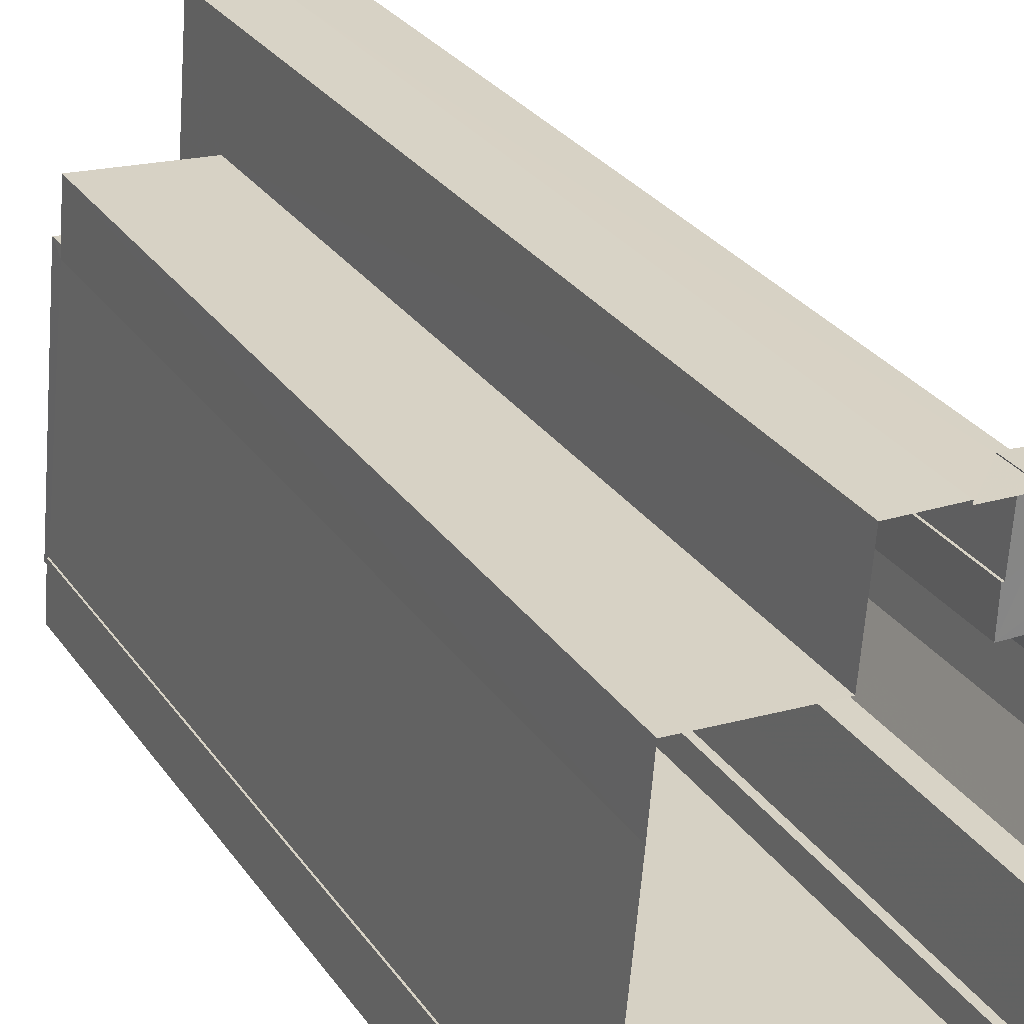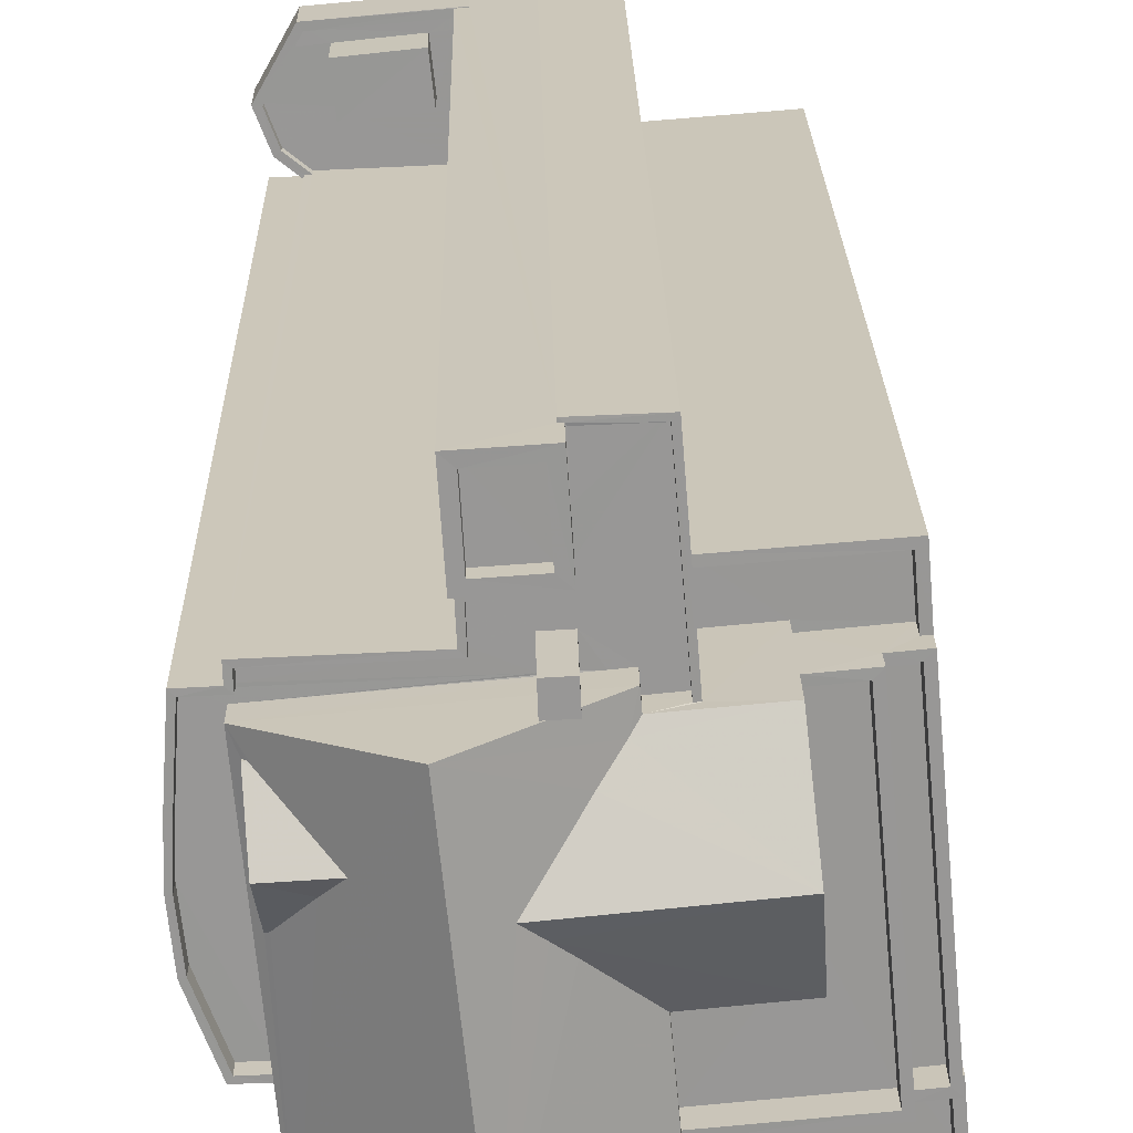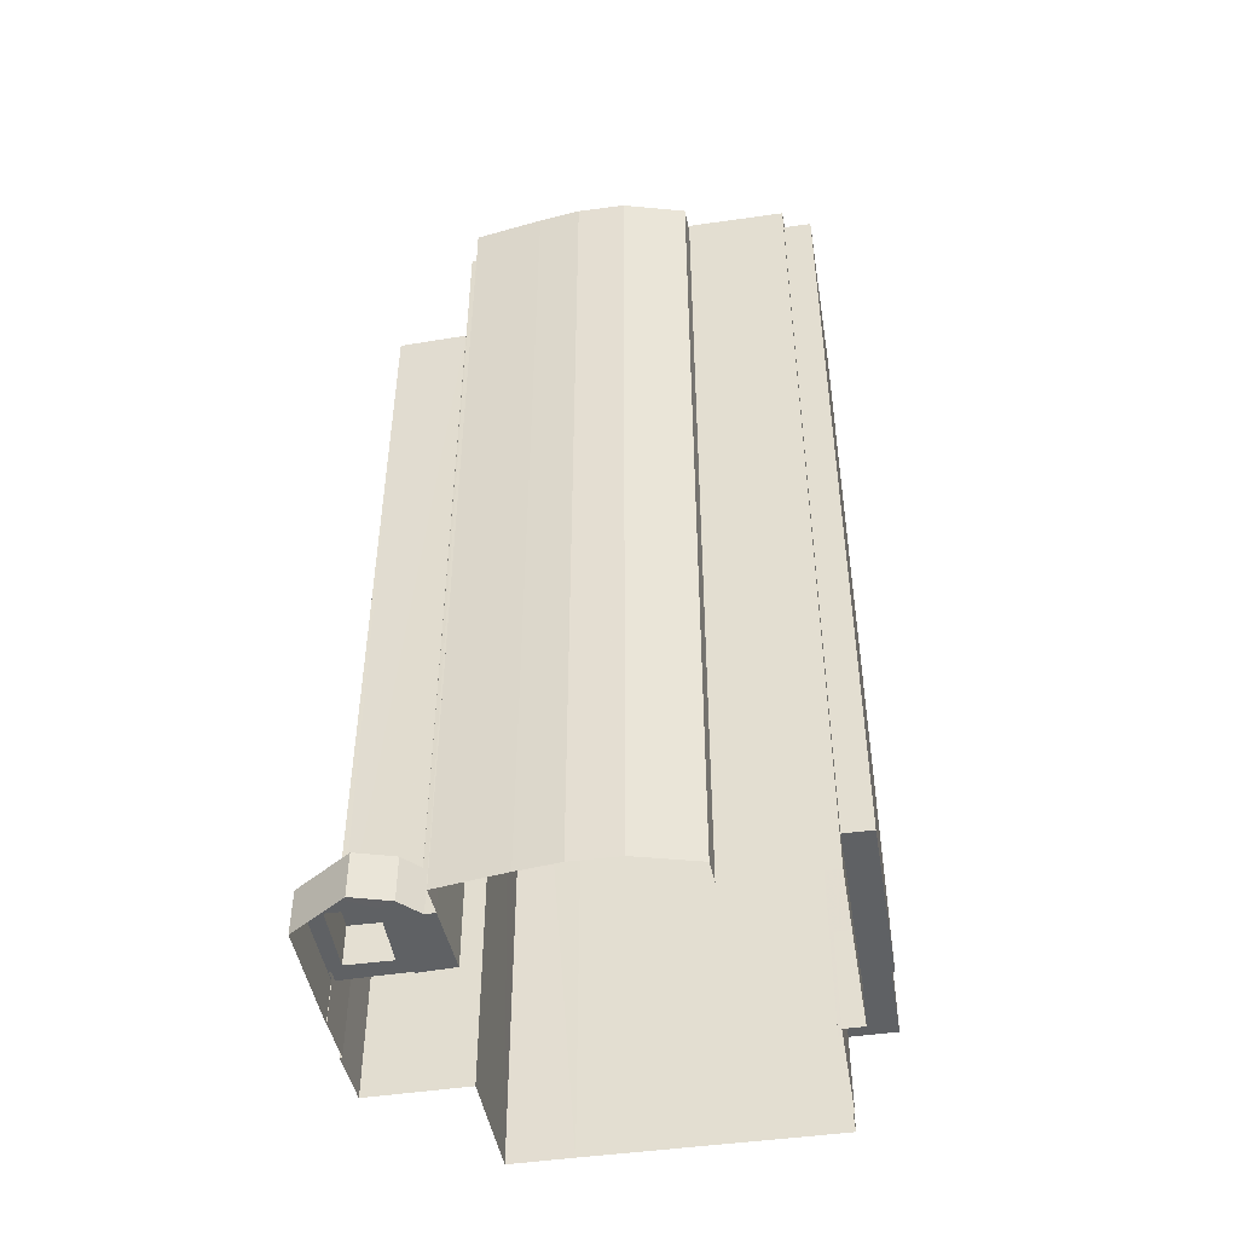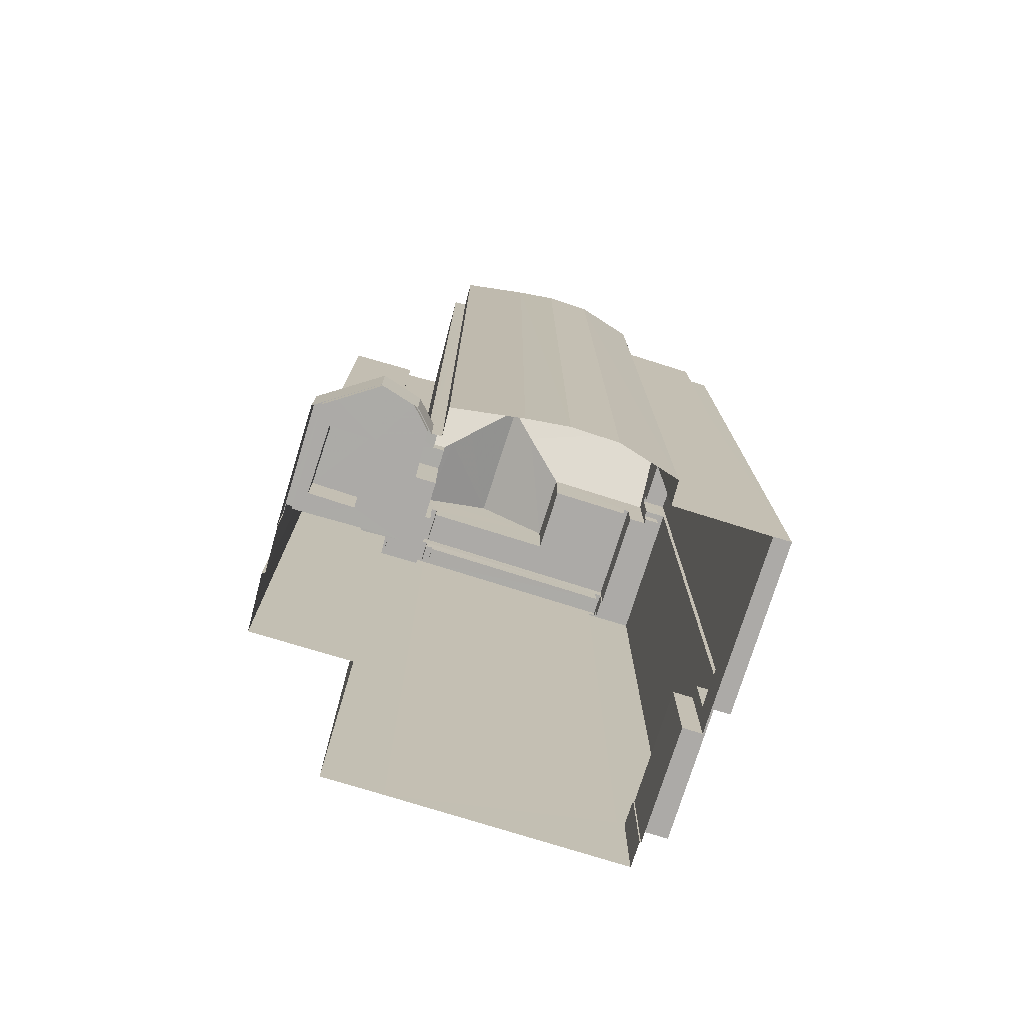
<metadata>
{"format":"obj","ext":"obj","renderer":"f3d","projection":"perspective","resolution":1024,"background":"white","views":[{"elev":28.8,"azim":152.0,"up":"+Y"},{"elev":21.9,"azim":-1.0,"up":"+Y"},{"elev":-46.7,"azim":-75.5,"up":"+Z"},{"elev":-76.1,"azim":-102.2,"up":"+Z"}]}
</metadata>
<code>
v -8.869e+04 -9.988e+04 4.521
v -8.868e+04 -9.988e+04 4.521
v -8.868e+04 -9.988e+04 4.521
v -8.869e+04 -9.987e+04 4.521
v -8.869e+04 -9.987e+04 4.521
v -8.869e+04 -9.987e+04 4.521
v -8.868e+04 -9.989e+04 4.523
v -8.868e+04 -9.989e+04 4.523
v -8.869e+04 -9.989e+04 4.523
v -8.87e+04 -9.989e+04 4.523
v -8.869e+04 -9.989e+04 4.523
v -8.869e+04 -9.987e+04 4.521
v -8.869e+04 -9.987e+04 4.521
v -8.87e+04 -9.987e+04 4.521
v -8.87e+04 -9.988e+04 4.521
v -8.87e+04 -9.988e+04 4.521
v -8.868e+04 -9.989e+04 4.523
v -8.87e+04 -9.989e+04 4.522
v -8.87e+04 -9.989e+04 4.522
v -8.87e+04 -9.988e+04 4.522
v -8.87e+04 -9.989e+04 4.522
v -8.87e+04 -9.988e+04 4.522
v -8.87e+04 -9.988e+04 4.521
v -8.87e+04 -9.988e+04 4.521
v -8.87e+04 -9.988e+04 4.521
v -8.87e+04 -9.989e+04 6.352
v -8.869e+04 -9.989e+04 6.352
v -8.87e+04 -9.989e+04 6.352
v -8.869e+04 -9.989e+04 6.352
v -8.868e+04 -9.989e+04 8.851
v -8.868e+04 -9.989e+04 8.851
v -8.868e+04 -9.989e+04 8.851
v -8.868e+04 -9.989e+04 8.851
v -8.868e+04 -9.989e+04 8.851
v -8.869e+04 -9.989e+04 8.852
v -8.869e+04 -9.989e+04 8.851
v -8.869e+04 -9.989e+04 8.852
v -8.869e+04 -9.989e+04 8.852
v -8.868e+04 -9.989e+04 8.852
v -8.87e+04 -9.989e+04 43.01
v -8.87e+04 -9.988e+04 44.3
v -8.87e+04 -9.989e+04 43.01
v -8.87e+04 -9.988e+04 43.81
v -8.869e+04 -9.989e+04 42.15
v -8.869e+04 -9.989e+04 42.15
v -8.869e+04 -9.989e+04 42.15
v -8.87e+04 -9.989e+04 42.15
v -8.87e+04 -9.989e+04 42.15
v -8.87e+04 -9.989e+04 42.15
v -8.87e+04 -9.989e+04 42.15
v -8.869e+04 -9.989e+04 42.15
v -8.868e+04 -9.988e+04 40.04
v -8.869e+04 -9.988e+04 40.04
v -8.868e+04 -9.988e+04 40.04
v -8.869e+04 -9.988e+04 40.04
v -8.868e+04 -9.989e+04 40.04
v -8.868e+04 -9.989e+04 40.04
v -8.868e+04 -9.989e+04 40.04
v -8.868e+04 -9.989e+04 40.04
v -8.869e+04 -9.988e+04 38.5
v -8.868e+04 -9.988e+04 38.5
v -8.869e+04 -9.988e+04 38.5
v -8.869e+04 -9.988e+04 38.5
v -8.869e+04 -9.988e+04 38.5
v -8.869e+04 -9.988e+04 38.49
v -8.87e+04 -9.988e+04 42.74
v -8.87e+04 -9.988e+04 42.74
v -8.87e+04 -9.988e+04 42.91
v -8.87e+04 -9.988e+04 43.12
v -8.87e+04 -9.988e+04 45.67
v -8.87e+04 -9.988e+04 44.3
v -8.87e+04 -9.989e+04 42.74
v -8.87e+04 -9.989e+04 42.91
v -8.87e+04 -9.989e+04 42.74
v -8.87e+04 -9.988e+04 43.01
v -8.869e+04 -9.989e+04 42.74
v -8.869e+04 -9.989e+04 43.98
v -8.869e+04 -9.989e+04 45.67
v -8.869e+04 -9.989e+04 42.74
v -8.87e+04 -9.989e+04 41.79
v -8.87e+04 -9.989e+04 41.79
v -8.87e+04 -9.989e+04 41.79
v -8.87e+04 -9.988e+04 41.79
v -8.87e+04 -9.988e+04 41.79
v -8.87e+04 -9.988e+04 41.79
v -8.87e+04 -9.988e+04 41.79
v -8.869e+04 -9.988e+04 41.79
v -8.869e+04 -9.988e+04 41.79
v -8.869e+04 -9.988e+04 41.79
v -8.869e+04 -9.988e+04 43.54
v -8.869e+04 -9.987e+04 43.54
v -8.869e+04 -9.987e+04 43.54
v -8.869e+04 -9.988e+04 43.54
v -8.869e+04 -9.988e+04 43.54
v -8.869e+04 -9.988e+04 43.54
v -8.869e+04 -9.988e+04 42.38
v -8.869e+04 -9.988e+04 42.38
v -8.869e+04 -9.988e+04 42.39
v -8.87e+04 -9.988e+04 42.39
v -8.87e+04 -9.988e+04 42.39
v -8.869e+04 -9.988e+04 42.39
v -8.87e+04 -9.988e+04 42.39
v -8.87e+04 -9.988e+04 42.39
v -8.87e+04 -9.988e+04 42.39
v -8.87e+04 -9.988e+04 42.39
v -8.87e+04 -9.988e+04 42.39
v -8.87e+04 -9.988e+04 42.39
v -8.87e+04 -9.989e+04 42.39
v -8.87e+04 -9.989e+04 42.39
v -8.87e+04 -9.989e+04 42.39
v -8.87e+04 -9.989e+04 42.39
v -8.87e+04 -9.989e+04 42.39
v -8.87e+04 -9.989e+04 42.39
v -8.87e+04 -9.988e+04 42.39
v -8.87e+04 -9.988e+04 42.39
v -8.869e+04 -9.988e+04 43.5
v -8.869e+04 -9.988e+04 44.77
v -8.869e+04 -9.988e+04 44.77
v -8.869e+04 -9.989e+04 40.74
v -8.869e+04 -9.989e+04 40.74
v -8.869e+04 -9.989e+04 40.74
v -8.869e+04 -9.988e+04 40.74
v -8.869e+04 -9.988e+04 40.74
v -8.869e+04 -9.988e+04 40.74
v -8.869e+04 -9.988e+04 40.74
v -8.868e+04 -9.989e+04 40.74
v -8.869e+04 -9.988e+04 42.74
v -8.869e+04 -9.988e+04 42.98
v -8.869e+04 -9.988e+04 42.74
v -8.87e+04 -9.988e+04 6.05
v -8.87e+04 -9.987e+04 6.05
v -8.87e+04 -9.988e+04 6.05
v -8.87e+04 -9.988e+04 6.05
v -8.87e+04 -9.988e+04 6.05
v -8.87e+04 -9.988e+04 6.05
v -8.869e+04 -9.987e+04 42.38
v -8.869e+04 -9.988e+04 42.39
v -8.869e+04 -9.988e+04 42.39
v -8.869e+04 -9.987e+04 42.38
v -8.869e+04 -9.987e+04 42.38
v -8.869e+04 -9.988e+04 42.38
v -8.869e+04 -9.987e+04 42.38
v -8.869e+04 -9.987e+04 42.38
v -8.869e+04 -9.987e+04 42.38
v -8.87e+04 -9.989e+04 41.35
v -8.87e+04 -9.989e+04 41.35
v -8.869e+04 -9.989e+04 41.35
v -8.869e+04 -9.989e+04 41.35
v -8.87e+04 -9.988e+04 6.05
v -8.869e+04 -9.988e+04 6.05
v -8.869e+04 -9.988e+04 6.05
v -8.869e+04 -9.988e+04 6.05
v -8.87e+04 -9.988e+04 6.05
v -8.87e+04 -9.988e+04 6.05
v -8.87e+04 -9.988e+04 6.05
v -8.87e+04 -9.988e+04 6.05
v -8.869e+04 -9.987e+04 43.54
v -8.87e+04 -9.987e+04 43.54
v -8.869e+04 -9.988e+04 39.3
v -8.869e+04 -9.988e+04 39.29
v -8.868e+04 -9.988e+04 39.29
v -8.868e+04 -9.988e+04 39.3
v -8.868e+04 -9.988e+04 39.3
v -8.869e+04 -9.988e+04 39.3
v -8.868e+04 -9.988e+04 39.3
v -8.869e+04 -9.988e+04 42.74
v -8.868e+04 -9.989e+04 38.85
v -8.868e+04 -9.989e+04 38.85
v -8.868e+04 -9.989e+04 38.85
v -8.868e+04 -9.989e+04 38.85
v -8.869e+04 -9.989e+04 38.85
v -8.869e+04 -9.989e+04 38.85
v -8.869e+04 -9.989e+04 38.85
v -8.869e+04 -9.989e+04 38.85
v -8.87e+04 -9.988e+04 43.01
v -8.869e+04 -9.987e+04 6.45
v -8.869e+04 -9.987e+04 6.45
v -8.87e+04 -9.987e+04 6.45
v -8.87e+04 -9.988e+04 6.45
v -8.87e+04 -9.987e+04 6.45
v -8.87e+04 -9.988e+04 6.45
v -8.87e+04 -9.988e+04 6.45
v -8.87e+04 -9.988e+04 6.45
v -8.87e+04 -9.988e+04 6.45
v -8.87e+04 -9.988e+04 6.45
v -8.87e+04 -9.987e+04 6.45
v -8.87e+04 -9.988e+04 6.45
v -8.87e+04 -9.988e+04 6.45
v -8.869e+04 -9.988e+04 39.04
v -8.868e+04 -9.988e+04 39.04
v -8.869e+04 -9.988e+04 39.04
v -8.868e+04 -9.988e+04 39.04
v -8.869e+04 -9.988e+04 42.94
v -8.869e+04 -9.987e+04 42.94
v -8.869e+04 -9.988e+04 42.94
v -8.869e+04 -9.987e+04 42.94
v -8.869e+04 -9.988e+04 44.36
v -8.868e+04 -9.989e+04 39.65
v -8.868e+04 -9.989e+04 39.65
v -8.868e+04 -9.989e+04 39.65
v -8.868e+04 -9.989e+04 39.65
v -8.869e+04 -9.989e+04 39.65
v -8.869e+04 -9.989e+04 39.65
v -8.869e+04 -9.989e+04 39.65
v -8.869e+04 -9.989e+04 39.65
v -8.868e+04 -9.989e+04 39.65
v -8.868e+04 -9.989e+04 39.65
v -8.868e+04 -9.988e+04 39.04
v -8.868e+04 -9.989e+04 39.04
v -8.868e+04 -9.989e+04 39.04
v -8.869e+04 -9.988e+04 39.04
v -8.869e+04 -9.989e+04 42.74
v -8.869e+04 -9.988e+04 44.19
v -8.869e+04 -9.988e+04 44.19
v -8.869e+04 -9.988e+04 44.19
v -8.869e+04 -9.988e+04 44.19
v -8.869e+04 -9.989e+04 39.74
v -8.869e+04 -9.988e+04 39.74
v -8.869e+04 -9.989e+04 39.74
v -8.869e+04 -9.988e+04 39.74
v -8.869e+04 -9.989e+04 39.74
v -8.869e+04 -9.989e+04 39.74
v -8.87e+04 -9.988e+04 7.815
v -8.87e+04 -9.988e+04 7.815
v -8.87e+04 -9.988e+04 7.815
v -8.87e+04 -9.988e+04 7.815
v -8.87e+04 -9.988e+04 41.79
v -8.87e+04 -9.988e+04 41.79
v -8.869e+04 -9.987e+04 41.78
v -8.869e+04 -9.988e+04 41.78
v -8.869e+04 -9.987e+04 41.78
v -8.869e+04 -9.988e+04 41.79
v -8.869e+04 -9.988e+04 41.79
v -8.869e+04 -9.988e+04 41.79
v -8.87e+04 -9.988e+04 41.79
v -8.869e+04 -9.988e+04 41.79
v -8.869e+04 -9.988e+04 41.79
v -8.869e+04 -9.988e+04 41.78
v -8.869e+04 -9.988e+04 41.79
v -8.869e+04 -9.988e+04 41.78
v -8.868e+04 -9.988e+04 39.3
v -8.869e+04 -9.988e+04 39.3
v -8.869e+04 -9.988e+04 39.3
v -8.868e+04 -9.988e+04 39.3
f 1 2 3
f 1 4 5
f 5 4 6
f 7 8 3
f 9 10 11
f 12 13 14
f 14 15 16
f 8 17 11
f 18 19 20
f 18 21 19
f 1 13 4
f 20 22 23
f 11 10 18
f 22 24 23
f 15 14 25
f 23 25 1
f 3 11 1
f 3 8 11
f 13 25 14
f 18 20 23
f 1 25 13
f 11 18 1
f 18 23 1
f 26 27 28
f 26 29 27
f 30 31 32
f 33 34 32
f 35 36 33
f 37 35 38
f 32 31 39
f 38 35 39
f 33 32 39
f 35 33 39
f 40 41 42
f 40 43 41
f 44 45 46
f 47 48 44
f 49 48 47
f 50 49 47
f 45 51 46
f 47 44 46
f 52 53 54
f 53 55 54
f 56 57 52
f 58 57 56
f 59 58 56
f 56 52 54
f 60 61 62
f 63 62 64
f 64 62 65
f 62 61 65
f 66 67 68
f 66 69 70
f 70 71 72
f 73 74 72
f 71 43 72
f 70 69 71
f 66 75 69
f 66 68 75
f 40 73 72
f 43 40 72
f 76 77 78
f 79 76 78
f 80 81 82
f 82 81 83
f 84 83 85
f 84 85 86
f 87 85 88
f 83 81 85
f 86 85 89
f 89 85 87
f 90 91 92
f 93 90 94
f 94 90 95
f 92 95 90
f 96 97 98
f 98 99 100
f 101 96 98
f 102 103 104
f 99 103 100
f 105 102 104
f 106 107 105
f 108 109 110
f 108 111 109
f 112 113 106
f 112 111 108
f 107 114 105
f 113 107 106
f 112 108 113
f 115 103 102
f 114 102 105
f 100 103 115
f 101 98 100
f 116 117 118
f 119 120 121
f 122 123 124
f 123 125 124
f 126 120 119
f 125 120 126
f 125 123 120
f 127 128 129
f 129 128 118
f 128 116 118
f 130 131 132
f 132 133 134
f 130 135 131
f 130 132 134
f 136 137 138
f 139 140 136
f 139 141 140
f 142 139 143
f 136 138 144
f 143 139 144
f 139 136 144
f 145 146 147
f 148 145 147
f 135 130 149
f 135 149 150
f 151 152 150
f 153 134 133
f 151 153 154
f 151 149 153
f 153 133 155
f 154 153 156
f 156 153 155
f 151 150 149
f 157 93 94
f 93 157 158
f 91 158 157
f 91 157 92
f 159 160 161
f 162 161 163
f 159 164 160
f 163 160 165
f 161 160 163
f 128 127 166
f 167 168 169
f 169 170 167
f 167 171 168
f 172 171 173
f 174 173 167
f 173 171 167
f 75 175 69
f 176 177 178
f 179 180 178
f 181 182 183
f 184 185 182
f 178 177 186
f 187 184 188
f 187 179 186
f 188 184 181
f 187 188 179
f 179 178 186
f 181 184 182
f 189 190 191
f 189 192 190
f 193 194 195
f 193 196 194
f 117 70 78
f 78 77 197
f 128 166 70
f 116 128 70
f 116 70 117
f 117 78 197
f 198 199 200
f 199 198 201
f 202 203 204
f 205 202 204
f 203 201 206
f 206 198 207
f 203 206 204
f 201 198 206
f 208 209 210
f 208 211 209
f 70 72 78
f 77 76 212
f 197 77 212
f 197 212 118
f 117 197 118
f 213 214 215
f 216 213 215
f 217 218 219
f 218 220 219
f 221 217 219
f 222 221 219
f 223 224 225
f 226 223 225
f 69 175 41
f 71 69 41
f 43 71 41
f 73 68 67
f 74 73 67
f 227 86 228
f 229 230 231
f 86 89 228
f 232 233 234
f 235 228 236
f 231 232 234
f 237 238 236
f 239 87 88
f 230 240 231
f 240 238 237
f 239 88 232
f 237 236 89
f 240 237 239
f 228 89 236
f 231 240 232
f 240 239 232
f 241 242 243
f 244 241 243
f 185 184 15
f 25 185 15
f 205 204 171
f 172 205 171
f 91 139 142
f 142 4 176
f 4 13 176
f 158 91 142
f 158 142 178
f 142 176 178
f 30 199 31
f 30 200 199
f 159 161 2
f 1 159 2
f 129 118 212
f 25 23 185
f 23 103 185
f 185 99 182
f 185 103 99
f 63 138 62
f 62 138 129
f 129 138 127
f 137 234 233
f 137 233 127
f 138 137 127
f 101 235 236
f 101 100 235
f 215 87 216
f 215 89 87
f 227 102 86
f 86 114 84
f 86 102 114
f 36 11 17
f 33 36 17
f 184 16 15
f 184 187 16
f 202 45 203
f 45 44 203
f 37 38 29
f 29 38 27
f 203 44 27
f 38 203 27
f 164 65 160
f 164 64 65
f 131 179 132
f 131 180 179
f 164 138 63
f 138 159 144
f 144 159 5
f 64 164 63
f 5 159 1
f 138 164 159
f 204 206 168
f 171 204 168
f 107 83 84
f 114 107 84
f 155 133 188
f 133 132 179
f 133 179 188
f 181 156 155
f 188 181 155
f 40 42 73
f 68 175 75
f 141 229 140
f 141 230 229
f 49 28 48
f 49 26 28
f 105 22 20
f 106 105 20
f 176 12 177
f 176 13 12
f 149 225 224
f 149 130 225
f 223 149 224
f 223 153 149
f 163 165 52
f 52 165 53
f 124 125 53
f 53 165 61
f 53 61 60
f 124 53 60
f 3 161 162
f 3 2 161
f 108 80 82
f 113 108 82
f 152 97 150
f 150 97 93
f 93 96 90
f 96 238 240
f 96 240 90
f 93 97 96
f 134 153 223
f 226 134 223
f 18 111 21
f 18 109 111
f 4 143 6
f 4 142 143
f 214 89 215
f 214 237 89
f 66 166 88
f 66 88 85
f 166 232 88
f 106 20 19
f 112 106 19
f 221 120 217
f 221 121 120
f 154 181 183
f 154 156 181
f 96 101 236
f 238 96 236
f 166 127 233
f 232 166 233
f 225 134 226
f 225 130 134
f 42 41 175
f 87 239 213
f 216 87 213
f 50 47 146
f 145 50 146
f 193 92 196
f 193 95 92
f 66 70 166
f 182 99 183
f 99 98 183
f 183 151 154
f 183 98 151
f 51 147 46
f 51 148 147
f 141 90 240
f 240 230 141
f 91 90 141
f 139 91 141
f 174 119 173
f 79 173 119
f 79 121 76
f 121 221 222
f 121 222 76
f 79 119 121
f 140 229 231
f 136 140 231
f 195 95 193
f 195 94 95
f 72 51 79
f 173 79 205
f 35 29 9
f 72 10 26
f 172 173 205
f 29 10 9
f 35 37 29
f 49 72 26
f 26 10 29
f 145 148 51
f 45 202 205
f 49 50 72
f 50 145 51
f 79 51 45
f 51 72 50
f 205 79 45
f 27 48 28
f 27 44 48
f 199 39 31
f 199 201 39
f 143 5 6
f 143 144 5
f 151 97 152
f 151 98 97
f 104 24 22
f 105 104 22
f 187 186 14
f 16 187 14
f 210 59 56
f 210 209 59
f 53 125 55
f 242 191 55
f 189 191 242
f 170 58 167
f 59 125 126
f 167 58 126
f 209 211 243
f 242 55 243
f 209 243 59
f 58 59 126
f 55 125 59
f 243 55 59
f 112 19 21
f 111 112 21
f 165 65 61
f 165 160 65
f 186 177 12
f 14 186 12
f 244 243 211
f 208 244 211
f 115 228 235
f 100 115 235
f 194 94 195
f 194 157 94
f 66 85 67
f 74 109 72
f 72 109 10
f 81 74 85
f 10 109 18
f 67 85 74
f 74 81 110
f 74 110 109
f 103 23 24
f 104 103 24
f 212 76 222
f 219 212 222
f 38 201 203
f 38 39 201
f 81 80 108
f 110 81 108
f 107 82 83
f 107 113 82
f 78 72 79
f 92 194 196
f 92 157 194
f 73 42 175
f 68 73 175
f 163 52 162
f 30 3 162
f 7 3 30
f 7 30 32
f 200 52 57
f 200 57 198
f 30 162 200
f 162 52 200
f 8 33 17
f 8 34 33
f 207 168 206
f 207 169 168
f 115 227 228
f 115 102 227
f 241 189 242
f 241 192 189
f 54 55 191
f 190 54 191
f 174 167 126
f 119 174 126
f 123 218 217
f 120 123 217
f 60 62 124
f 62 129 124
f 220 122 219
f 219 122 212
f 122 129 212
f 124 129 122
f 32 8 7
f 32 34 8
f 136 231 234
f 137 136 234
f 210 244 208
f 241 190 192
f 241 54 190
f 56 244 210
f 54 244 56
f 54 241 244
f 198 57 207
f 57 58 207
f 207 170 169
f 207 58 170
f 122 218 123
f 122 220 218
f 36 35 9
f 11 36 9
f 46 147 146
f 47 46 146
f 158 180 93
f 93 180 150
f 158 178 180
f 150 180 135
f 135 180 131
f 239 237 214
f 213 239 214

</code>
